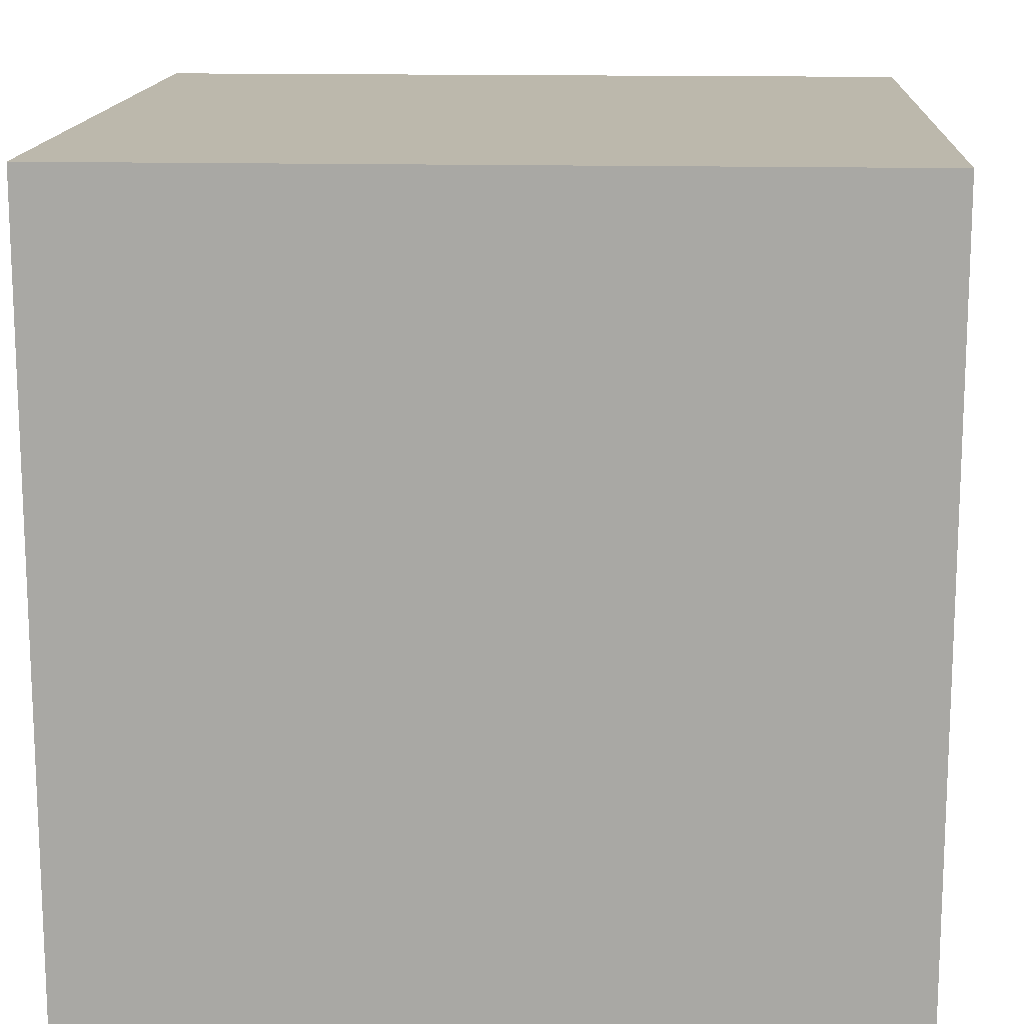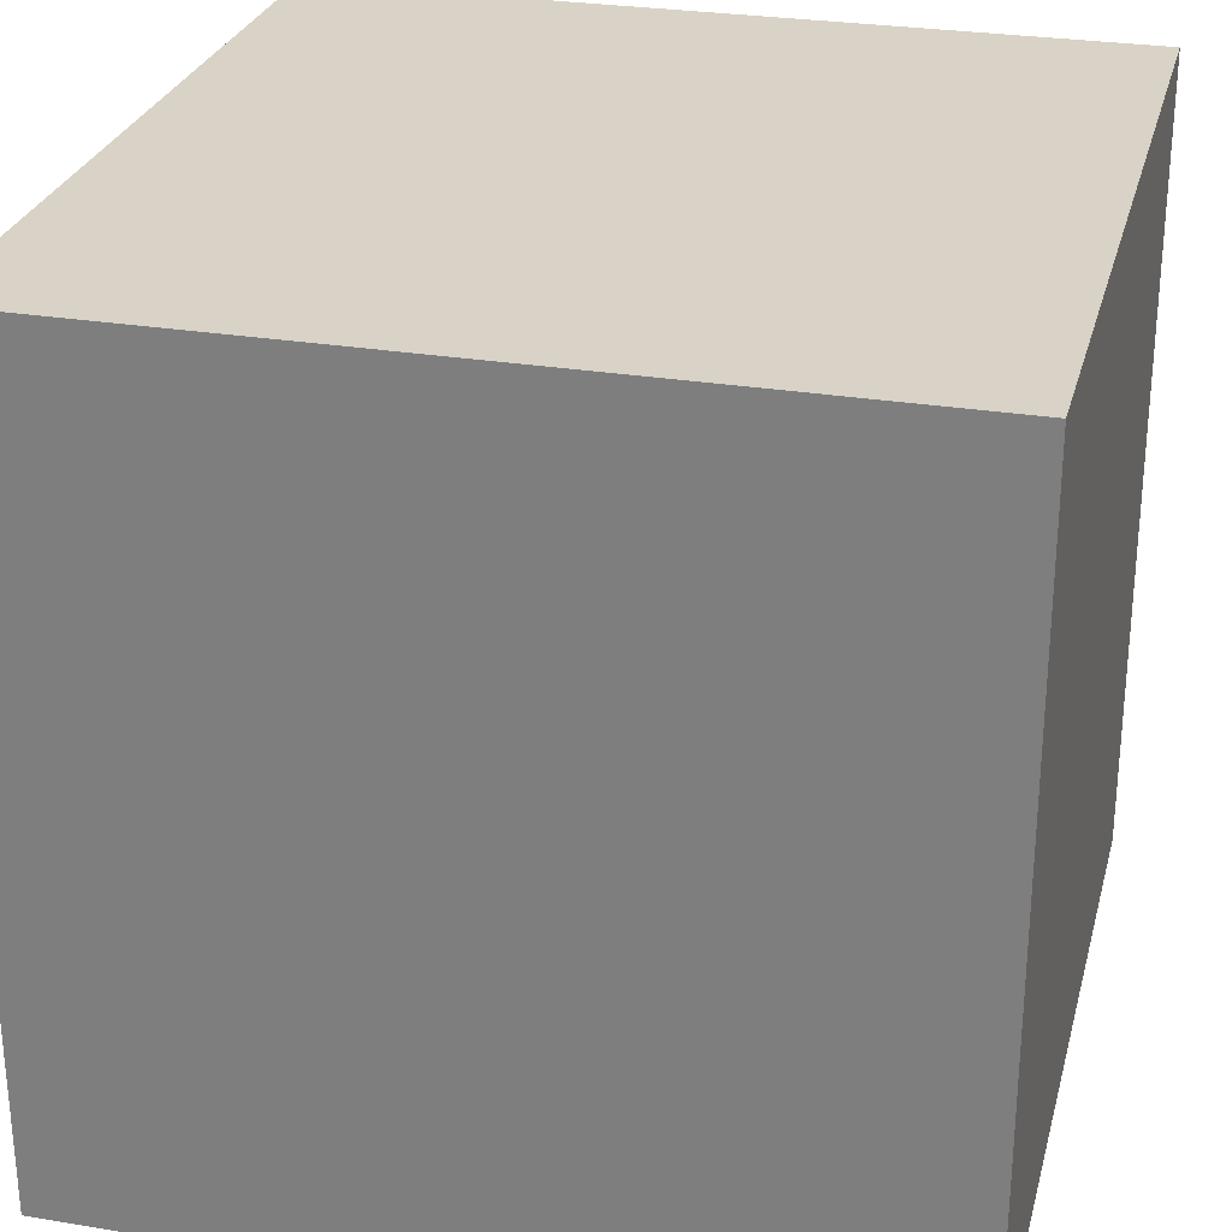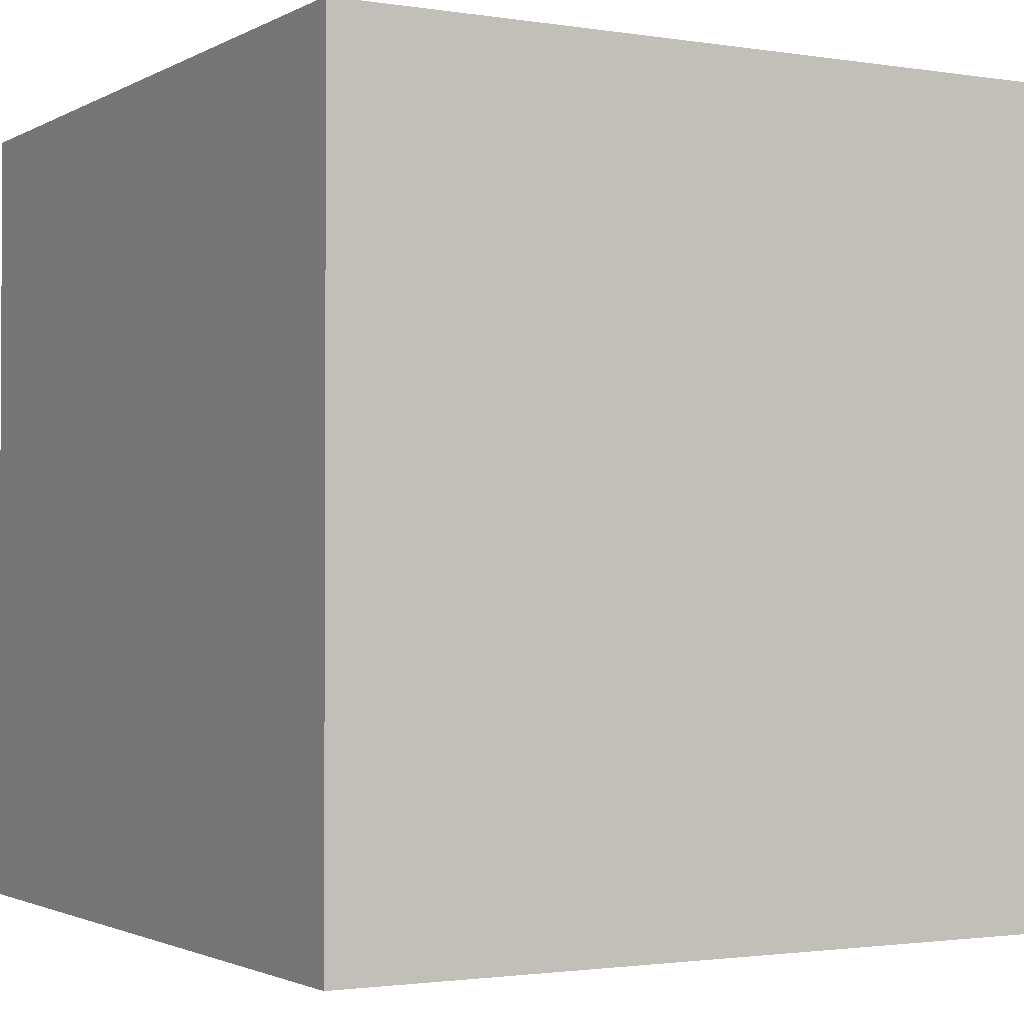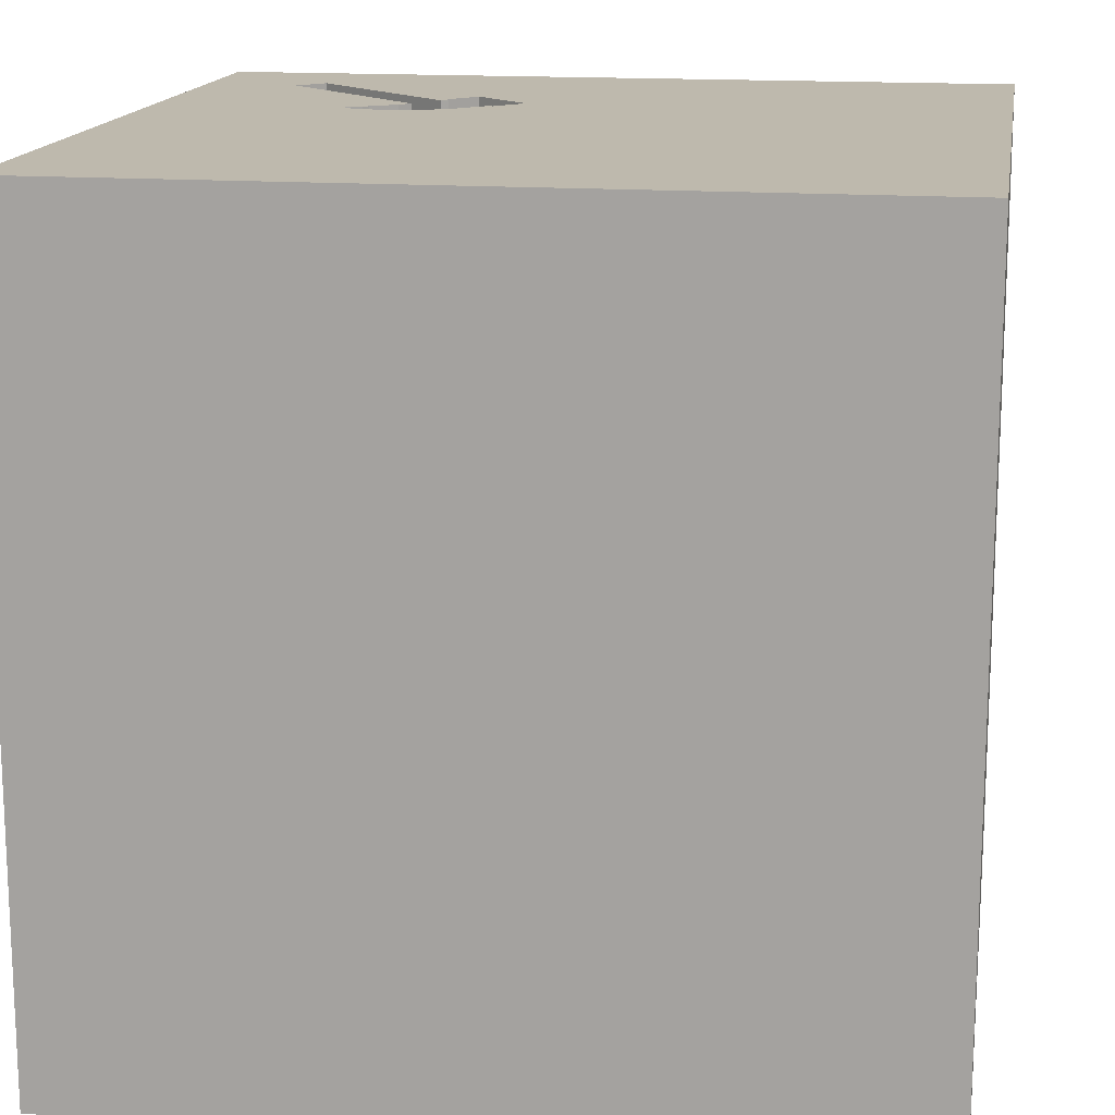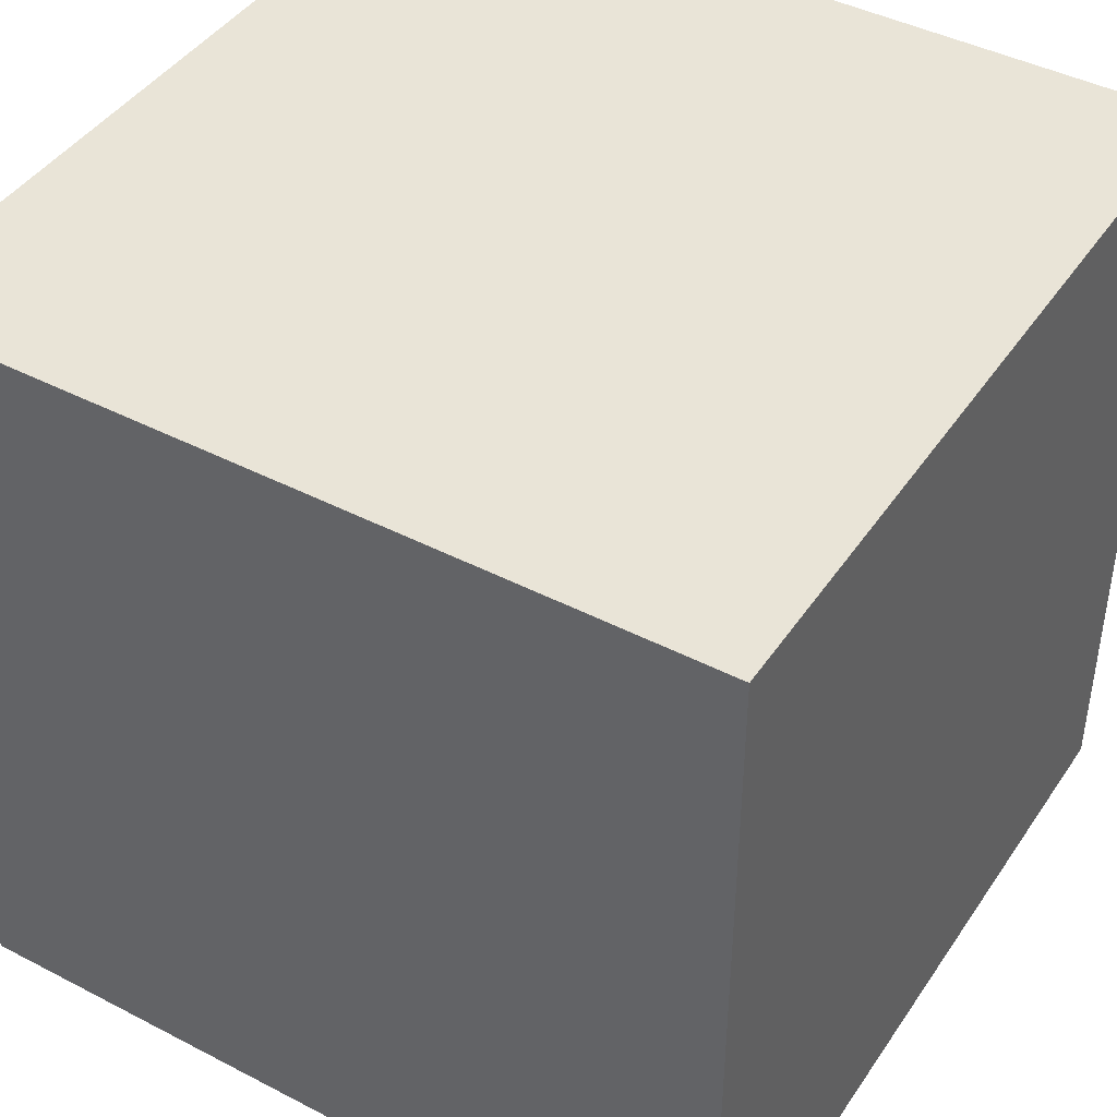
<metadata>
{"format":"obj","ext":"obj","renderer":"f3d","projection":"perspective","resolution":1024,"background":"white","views":[{"elev":14.6,"azim":3.1,"up":"+Z"},{"elev":27.8,"azim":-75.9,"up":"+Z"},{"elev":-1.8,"azim":60.4,"up":"+Z"},{"elev":15.3,"azim":-171.0,"up":"+Y"},{"elev":43.3,"azim":-58.5,"up":"+Z"}]}
</metadata>
<code>
o hammer_149
v 1.062 1.4 1.139
v 0.5844 1.5 0.323
v 0.6075 1.5 0.5208
v 0.4943 1.5 0.3508
v 0.4943 1.4 0.3508
v -1.146 0.4297 -1.5
v -1.042 1.211 1.5
v -0.7357 -0.3646 -1.5
v -0.7812 -1.5 -0.1823
v -0.8724 -1.5 0.8594
v -0.9896 -1.5 -1.5
v -1.042 -1.5 -1.25
v -0.9896 -1.5 1.5
v -0.625 1.5 0.1562
v -1.042 1.5 1.198
v -0.8333 1.5 -1.5
v -0.9375 1.5 -1.159
v -1.042 1.5 1.5
v -1.12 -1.198 -1.5
v 0.7282 1.4 0.4175
v 0.4688 -1.016 1.5
v 0.2083 0.5729 -1.5
v 0.1823 0.4818 1.5
v 0.1823 -0 1.5
v 0.2214 1.198 -1.5
v 0.4427 1.25 1.5
v 0.625 -0.3906 -1.5
v 0.4167 -0.5208 1.5
v 0.4167 -1.5 -1.042
v 0.4167 -1.5 0.599
v 0.4687 -1.5 -0
v 0.1562 -1.5 -1.5
v 0.4687 -1.5 -0.4167
v 0.4167 -1.5 1.5
v 0.3125 1.5 0.1172
v 0.4167 1.5 1.25
v 0.3083 1.5 0.4811
v 0.2083 1.5 -0.4687
v 0.4167 1.5 -1.5
v 0.4167 1.5 -1.198
v 0.1562 1.5 1.5
v 0.4091 1.5 0.7756
v 0.4622 -1.263 -1.5
v 0.7585 1.5 0.3338
v 0.7585 1.4 0.3338
v 0.4494 1.5 0.3688
v 1.147 1.5 1.048
v 0.7648 1.5 0.8603
v -0.07812 -0.625 -1.5
v -0.1823 -1.146 1.5
v -0.2214 0.1823 -1.5
v -0.1953 1.172 1.5
v -0.1562 -0.4688 1.5
v -0.07812 -1.5 -0.01302
v -0.2344 -1.5 -0.5729
v 0 -1.5 0.6771
v -0.03906 -1.5 1.276
v -0.2083 -1.5 -1.211
v -0.2083 -1.5 1.5
v -0.2083 1.5 1.198
v -0.1562 1.5 -1.5
v -0.1823 1.5 -1.185
v 1.016 -0.8333 1.5
v 1.25 0.1562 -1.5
v 1.25 0.3906 1.5
v 0.9635 1.146 -1.5
v 1.094 1.146 1.5
v 1.25 -0.4687 -1.5
v 1.302 -1.5 -0.7812
v 1.068 -1.5 0.1823
v 1.224 -1.5 1.198
v 1.042 -1.5 -0.3125
v 0.9896 -1.5 1.5
v 1.198 1.5 0.1823
v 1.042 1.5 0.625
v 0.9896 1.5 -1.5
v 1.107 1.5 -0.3906
v 1.154 1.5 1.041
v 1.094 -1.12 -1.5
v 1.224 -1.172 1.5
v 1.224 -0.4948 1.5
v 0.7127 1.5 0.3229
v 0.6212 1.5 0.3094
v 0.6212 1.4 0.3094
v 0.5063 1.5 0.338
v 0.5063 1.4 0.338
v 0.3211 1.5 0.4931
v 0.3211 1.4 0.4931
v 0.6075 1.4 0.5208
v 0.793 1.5 0.374
v 1.154 1.4 1.041
v 0.813 1.5 0.3527
v 0.813 1.4 0.3527
v 0.6625 1.5 0.308
v 0.7898 1.5 0.6941
v -0.5208 0.599 1.5
v -0.4687 1.042 -1.5
v -0.625 -0.3906 1.5
v -0.7292 -1.5 -0.625
v -0.5208 -1.5 0.4687
v -0.4167 1.5 0.625
v -0.4427 1.5 -0.5469
v -0.4687 1.5 1.5
v -0.4427 -1.224 -1.5
v -0.625 -1.198 1.5
v -1.5 -0.651 0.2083
v -1.5 -0.9896 -1.5
v -1.5 -0.8333 1.5
v -1.5 0.3385 -1.055
v -1.5 0.5729 0.2865
v -1.5 0.3646 1.042
v -1.5 0.4167 -0.4687
v -1.5 0.4167 -1.5
v -1.5 0.4687 1.5
v -1.5 -0.1953 -1.068
v -1.5 -0.1562 0.4687
v -1.5 -0.05208 -0
v -1.5 -0.2604 1.211
v -1.5 -0.2083 -0.4427
v -1.5 -0.2083 -1.5
v -1.5 -0.1562 1.5
v -1.5 1.237 0.651
v -1.5 1.25 -0.1562
v -1.5 1.042 -0.625
v -1.5 1.5 1.5
v -1.5 0.9896 -1.5
v -1.5 1.25 -1.198
v -1.5 1.042 1.5
v -1.5 -0.625 -0.8854
v -1.5 -0.6771 0.9115
v -1.5 -1.5 -0.8333
v -1.5 -1.5 0.4167
v -1.5 -1.5 -0.1562
v -1.5 -1.5 0.9896
v -1.5 -1.5 1.5
v -1.5 -1.5 -1.5
v -1.5 1.5 -1.5
v -1.5 1.5 -1.042
v -1.5 1.5 0.1562
v -1.5 1.5 -0.4687
v -1.5 1.5 0.8333
v -1.5 -1.224 -1.172
v -1.5 -1.198 0.4427
v -1.5 -1.198 -0.1302
v -1.5 -1.029 1.276
v -1.5 -1.055 -0.599
v -1.5 0.8333 -0.1562
v -1.5 0.8333 1.042
v -1.5 0.8333 -1.198
v 0.7282 1.5 0.4175
v 0.509 1.5 0.6689
v 0.509 1.4 0.6689
v 0.4615 1.5 0.3602
v 0.4959 1.5 0.6486
v 0.4959 1.4 0.6486
v 0.6625 1.4 0.308
v 0.651 -1.5 1.198
v 0.8333 -1.5 -1.5
v 0.5201 1.5 0.6313
v 0.8333 1.5 1.5
v 0.6771 0.8333 1.5
v 0.8822 1.5 0.782
v 0.7565 1.5 0.3959
v 0.5201 1.4 0.6313
v 1.5 -1.5 -1.5
v 1.5 1.5 -1.5
v 1.5 1.5 1.5
v 1.354 1.5 -0.8333
v 1.354 1.5 0.8333
v 0.9639 1.5 0.8596
v 1.5 -1.035 -0.5078
v 1.5 -0.9896 -1.5
v 1.5 -0.7292 -1.198
v 1.5 -0.8333 1.5
v 1.5 0.6445 -0.7682
v 1.5 0.2344 0.1562
v 1.5 0.5924 0.6901
v 1.5 0.2083 -1.5
v 1.5 0.5729 -1.302
v 1.5 0.4687 1.5
v 1.5 0.09115 1.25
v 1.5 -0.2083 -0.4687
v 1.5 -0.2474 -1.276
v 1.5 -0.1562 1.5
v 1.5 1.237 -0.625
v 1.5 1.185 0.1823
v 1.5 1.146 1.042
v 1.5 0.9896 -1.5
v 1.5 1.172 -1.302
v 1.5 1.042 1.5
v 1.5 -0.4687 0.07812
v 1.5 -0.625 1.198
v 1.5 -0.3906 0.625
v 1.5 -1.5 -0.9896
v 1.5 -1.5 0.4167
v 1.5 -1.5 -0.2083
v 1.5 -1.5 0.9896
v 1.5 -1.5 1.5
v 1.5 0.7292 -0.1562
v 1.5 1.5 -0.8333
v 1.5 1.5 0.4167
v 1.5 1.5 -0.1562
v 1.5 1.5 0.9896
v 1.5 -1.198 0.2083
v 1.5 -1.198 1.042
v 1.5 -1.224 -1.198
v 1.5 -0.4167 -1.5
v -1.139 -1.003 1.5
v -1.198 0.1823 1.5
v -1.12 1.198 -1.5
v -1.25 -0.4687 -1.5
v -1.276 -0.4688 1.5
v -1.224 -1.5 -0.625
v -1.211 -1.5 0.2604
v -1.172 -1.5 1.224
v -1.198 0.651 1.5
v -1.25 1.5 0.1042
v -1.198 1.5 0.625
v -1.198 1.5 -0.4167
v 0.7793 1.5 0.3372
v 0.7793 1.4 0.3372
v 0.8258 1.5 0.3647
v 0.8258 1.4 0.3647
v 0.2084 1.5 0.5878
v 0.2084 1.4 0.5878
v 0.6435 1.4 0.4824
v 0.4373 1.5 0.3775
v 0.4373 1.4 0.3775
v 0.75 1.4 0.3258
v 1.071 1.5 0.9619
v -0.5208 -1.5 1.198
v -0.4167 -1.5 -1.5
v 0.2631 1.5 0.5293
v 0.7365 1.5 0.4173
v 0.7365 1.4 0.4173
v 0.6916 1.5 0.3112
v 0.6916 1.4 0.3112
v 1.094 0.6836 -1.5
v 0.8333 0.2083 1.5
v 0.8724 -1.5 -1.016
v 1.12 -1.5 0.625
v 0.8854 1.5 -1.042
v 0.75 1.5 0.3258
v 1.062 1.5 1.139
v 0.6435 1.5 0.4824
v 0.4615 1.4 0.3602
v 0.7127 1.4 0.3229
v 0.5844 1.4 0.323
v 0.3083 1.4 0.4811
v 0.793 1.4 0.374
v 0.7565 1.4 0.3959
v 0.4091 1.4 0.7756
f 108 145 135
f 145 134 135
f 13 208 135
f 208 108 135
f 134 215 135
f 215 13 135
f 145 143 134
f 13 105 208
f 208 212 108
f 143 132 134
f 215 231 13
f 59 105 13
f 108 118 145
f 132 215 134
f 10 231 215
f 231 59 13
f 121 118 108
f 118 130 145
f 132 214 215
f 212 121 108
f 214 10 215
f 59 50 105
f 130 143 145
f 143 133 132
f 231 57 59
f 133 214 132
f 105 98 208
f 98 212 208
f 130 106 143
f 143 144 133
f 212 209 121
f 114 118 121
f 10 100 231
f 34 50 59
f 50 98 105
f 209 114 121
f 114 111 118
f 118 116 130
f 143 106 144
f 57 34 59
f 34 21 50
f 50 53 98
f 116 106 130
f 144 131 133
f 133 213 214
f 214 100 10
f 231 56 57
f 98 209 212
f 144 146 131
f 131 213 133
f 100 56 231
f 209 216 114
f 111 116 118
f 214 9 100
f 57 157 34
f 73 21 34
f 21 53 50
f 114 148 111
f 106 146 144
f 213 9 214
f 157 73 34
f 73 80 21
f 128 148 114
f 56 30 57
f 216 128 114
f 116 117 106
f 146 142 131
f 9 54 100
f 54 56 100
f 30 157 57
f 21 28 53
f 53 24 98
f 98 96 209
f 213 99 9
f 96 216 209
f 128 125 148
f 106 119 146
f 216 7 128
f 117 119 106
f 142 136 131
f 131 12 213
f 157 71 73
f 198 80 73
f 24 96 98
f 7 125 128
f 125 122 148
f 111 110 116
f 136 12 131
f 54 30 56
f 71 198 73
f 80 63 21
f 148 110 111
f 110 117 116
f 119 129 146
f 9 55 54
f 30 241 157
f 63 28 21
f 28 24 53
f 96 7 216
f 99 55 9
f 241 71 157
f 24 23 96
f 129 142 146
f 54 31 30
f 125 141 122
f 148 122 110
f 119 115 129
f 142 107 136
f 12 99 213
f 198 174 80
f 63 81 28
f 7 18 125
f 15 141 125
f 110 119 117
f 19 136 107
f 136 11 12
f 30 70 241
f 71 197 198
f 205 174 198
f 81 24 28
f 15 125 18
f 110 112 119
f 19 11 136
f 12 58 99
f 58 55 99
f 31 70 30
f 205 198 197
f 80 81 63
f 81 239 24
f 96 52 7
f 54 33 31
f 174 81 80
f 218 141 15
f 129 115 142
f 211 19 107
f 55 33 54
f 241 197 71
f 192 174 205
f 23 52 96
f 7 103 18
f 101 218 15
f 122 147 110
f 147 112 110
f 115 107 142
f 8 19 211
f 104 11 19
f 193 192 205
f 239 23 24
f 52 103 7
f 15 18 103
f 122 123 147
f 119 109 115
f 115 120 107
f 8 104 19
f 11 58 12
f 81 65 239
f 60 15 103
f 112 109 119
f 211 107 120
f 11 232 58
f 55 29 33
f 31 72 70
f 241 195 197
f 204 205 197
f 101 15 60
f 14 218 101
f 217 141 218
f 141 139 122
f 147 124 112
f 104 232 11
f 58 29 55
f 33 72 31
f 70 195 241
f 204 197 195
f 193 205 204
f 181 174 192
f 174 184 81
f 14 217 218
f 217 139 141
f 139 123 122
f 49 104 8
f 191 193 204
f 193 181 192
f 181 184 174
f 184 65 81
f 239 161 23
f 161 52 23
f 6 211 120
f 52 41 103
f 35 14 101
f 123 124 147
f 124 109 112
f 8 211 6
f 43 232 104
f 232 32 58
f 29 240 33
f 70 196 195
f 161 26 52
f 60 103 41
f 124 149 109
f 51 49 8
f 43 32 232
f 240 72 33
f 204 195 196
f 176 193 191
f 224 101 60
f 109 120 115
f 65 161 239
f 26 41 52
f 35 101 224
f 38 14 35
f 219 217 14
f 219 139 217
f 139 140 123
f 109 113 120
f 49 43 104
f 32 29 58
f 72 196 70
f 184 180 65
f 161 67 26
f 36 60 41
f 42 224 60
f 38 102 14
f 102 219 14
f 219 140 139
f 140 124 123
f 6 120 113
f 51 8 6
f 27 49 51
f 240 69 72
f 171 204 196
f 171 191 204
f 182 176 191
f 176 177 193
f 177 181 193
f 181 180 184
f 42 60 36
f 35 224 233
f 35 233 37
f 124 127 149
f 22 27 51
f 27 43 49
f 69 196 72
f 182 191 171
f 175 176 182
f 65 67 161
f 26 160 41
f 153 85 35
f 37 87 227
f 46 153 35
f 35 37 227
f 35 227 46
f 149 113 109
f 32 158 29
f 175 199 176
f 199 177 176
f 36 41 160
f 159 154 151
f 85 153 4
f 17 219 102
f 17 140 219
f 149 126 113
f 97 51 6
f 43 158 32
f 158 240 29
f 187 180 181
f 244 36 160
f 244 42 36
f 48 151 42
f 2 83 85
f 77 38 35
f 140 127 124
f 6 113 126
f 22 51 97
f 238 27 22
f 69 194 196
f 177 187 181
f 180 67 65
f 67 160 26
f 48 42 244
f 159 151 48
f 35 85 83
f 236 243 35
f 94 236 35
f 35 83 94
f 242 38 77
f 62 102 38
f 140 138 127
f 210 6 126
f 25 22 97
f 66 238 22
f 27 79 43
f 171 196 194
f 185 199 175
f 186 177 199
f 180 190 67
f 74 35 243
f 82 243 236
f 242 40 38
f 40 62 38
f 17 138 140
f 127 126 149
f 97 6 210
f 66 22 25
f 79 158 43
f 206 171 194
f 173 182 171
f 187 190 180
f 77 35 74
f 62 17 102
f 158 165 240
f 165 69 240
f 173 171 206
f 183 182 173
f 175 182 183
f 185 186 199
f 234 150 245
f 234 245 74
f 90 163 234
f 74 243 44
f 222 90 234
f 74 44 220
f 222 234 74
f 74 220 92
f 74 92 222
f 64 27 238
f 68 79 27
f 179 175 183
f 189 185 175
f 186 187 177
f 190 167 67
f 167 160 67
f 74 245 75
f 138 137 127
f 127 137 126
f 137 210 126
f 64 68 27
f 165 194 69
f 47 244 169
f 169 78 47
f 95 75 245
f 168 242 77
f 17 137 138
f 165 158 79
f 187 167 190
f 244 160 167
f 245 3 95
f 166 242 168
f 76 40 242
f 39 62 40
f 16 17 62
f 16 210 137
f 16 97 210
f 61 25 97
f 76 66 25
f 166 238 66
f 206 194 165
f 189 175 179
f 200 185 189
f 202 186 185
f 201 187 186
f 203 169 244
f 169 75 78
f 202 77 74
f 75 95 162
f 200 168 77
f 200 166 168
f 166 76 242
f 76 39 40
f 39 61 62
f 61 16 62
f 16 137 17
f 61 97 16
f 39 25 61
f 76 25 39
f 166 66 76
f 178 64 238
f 178 68 64
f 172 79 68
f 172 165 79
f 172 173 206
f 207 183 173
f 178 179 183
f 188 189 179
f 166 200 189
f 200 202 185
f 202 201 186
f 201 203 187
f 203 167 187
f 203 244 167
f 201 169 203
f 74 75 169
f 230 78 75
f 75 170 230
f 202 74 201
f 200 77 202
f 75 162 170
f 166 188 238
f 188 178 238
f 178 207 68
f 207 172 68
f 172 206 165
f 207 173 172
f 178 183 207
f 188 179 178
f 166 189 188
f 201 74 169
f 225 88 249
f 155 88 225
f 233 224 225
f 225 249 233
f 249 88 37
f 164 88 155
f 155 225 252
f 249 37 233
f 87 37 88
f 88 164 228
f 164 155 159
f 252 152 155
f 252 225 224
f 224 42 252
f 227 87 88
f 88 228 227
f 89 228 164
f 154 159 155
f 164 159 48
f 42 151 152
f 152 252 42
f 151 154 155
f 155 152 151
f 5 228 89
f 89 164 91
f 1 164 48
f 1 48 244
f 46 227 228
f 228 246 46
f 228 5 246
f 89 226 5
f 89 91 162
f 89 162 95
f 95 3 89
f 164 1 91
f 244 47 1
f 153 46 246
f 246 5 153
f 226 89 245
f 5 226 248
f 91 78 230
f 170 162 91
f 91 230 170
f 3 245 89
f 91 1 47
f 47 78 91
f 4 153 5
f 248 86 5
f 248 226 84
f 5 86 4
f 245 150 20
f 20 226 245
f 86 248 2
f 2 85 86
f 248 84 2
f 226 20 84
f 85 4 86
f 83 2 84
f 20 156 84
f 150 234 235
f 235 20 150
f 94 83 84
f 84 156 94
f 247 156 20
f 235 251 20
f 234 163 235
f 156 247 237
f 247 20 251
f 251 235 163
f 156 237 94
f 237 247 236
f 247 251 45
f 236 94 237
f 82 236 247
f 45 229 247
f 250 45 251
f 163 90 250
f 250 251 163
f 247 229 243
f 243 82 247
f 44 243 229
f 229 45 44
f 221 45 250
f 45 221 44
f 93 221 250
f 90 222 223
f 223 250 90
f 220 44 221
f 221 93 220
f 223 93 250
f 222 92 223
f 92 220 93
f 93 223 92

</code>
